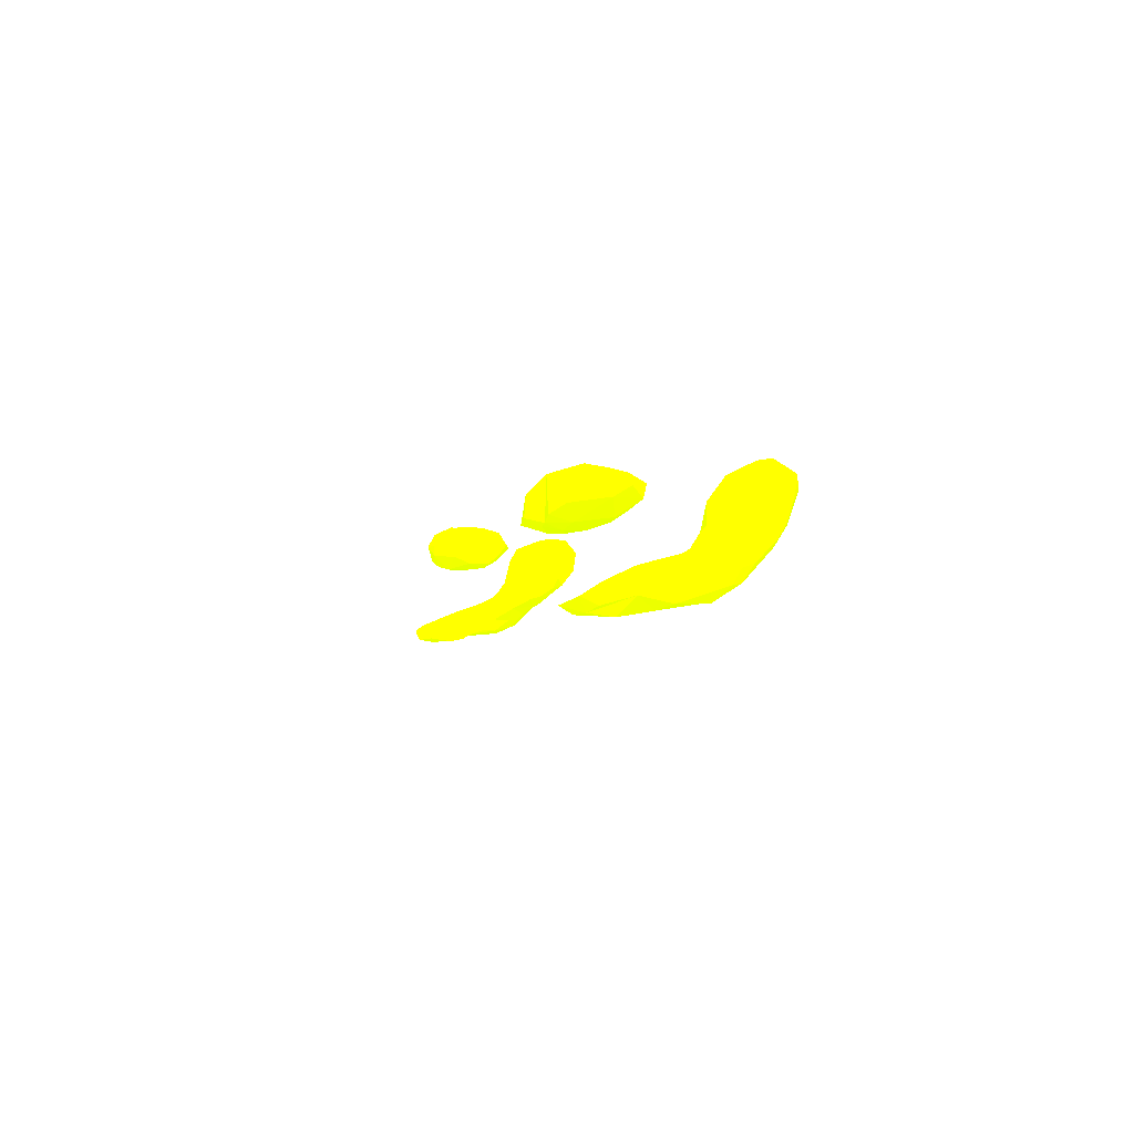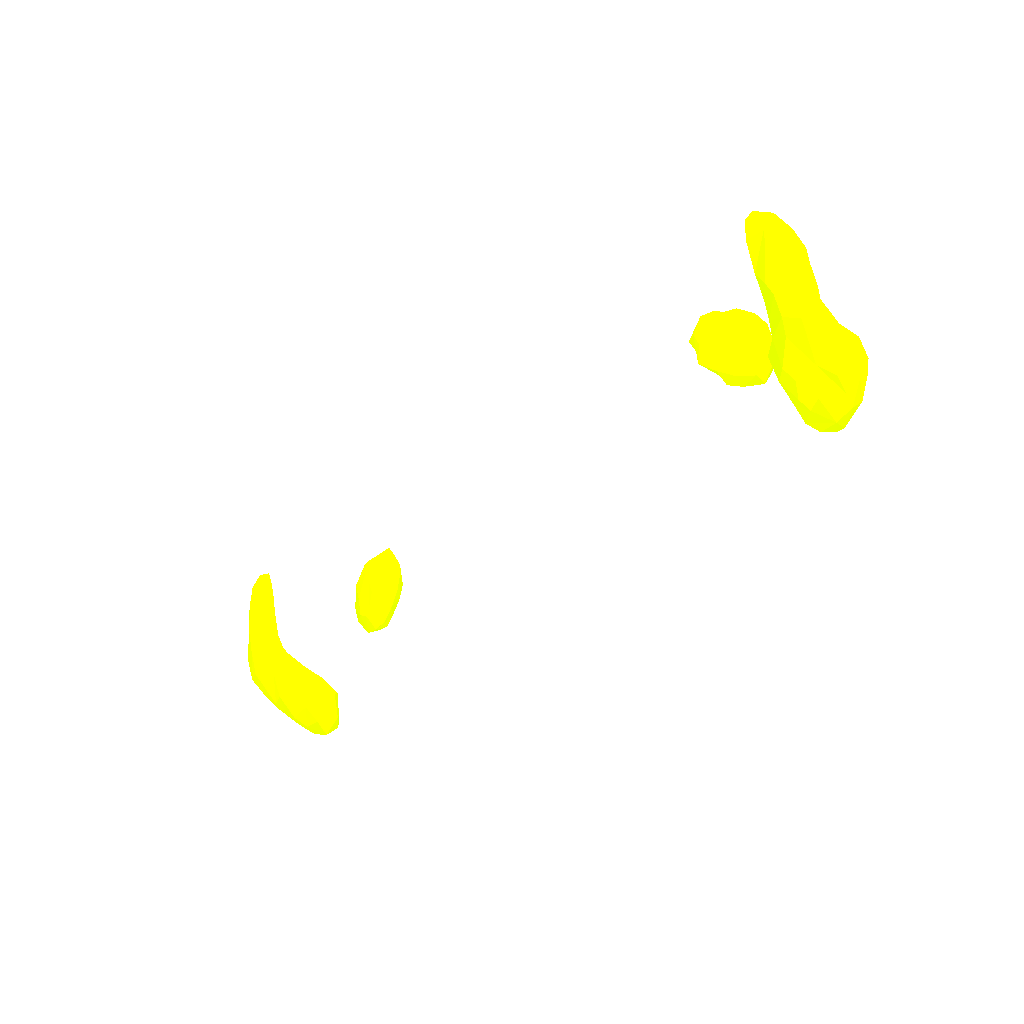
<metadata>
{"format":"obj","ext":"obj","renderer":"f3d","projection":"perspective","resolution":1024,"background":"white","views":[{"elev":-3.4,"azim":-101.7,"up":"+Z"},{"elev":-31.6,"azim":-128.0,"up":"+Y"}]}
</metadata>
<code>
g
v -86.82 -12.95 -89.45 0.6902 1 0
v -85.44 -13.28 -93.46 0.6902 1 0
v -86.23 -11.82 -95.59 0.6902 1 0
v -84.16 -14.75 -90.18 0.6902 1 0
v -88.52 -5.631 -100.1 0.6902 1 0
v -88.67 -1.011 -103.6 0.6902 1 0
v -88.91 -2.395 -99.74 0.6902 1 0
v -86.52 -6.221 -102.2 0.6902 1 0
v -88.62 -7.191 -97.41 0.6902 1 0
v -88.58 -4.322 -102.5 0.6902 1 0
v -87.35 -2.296 -96.65 0.6902 1 0
v -87.33 -7.867 -99.42 0.6902 1 0
v -86.64 -1.47 -105.1 0.6902 1 0
v -83.99 -11.78 -96.8 0.6902 1 0
v -88.59 -8.916 -89.14 0.6902 1 0
v -87.65 -4.052 -94.2 0.6902 1 0
v -86.97 -7.506 -86.69 0.6902 1 0
v -87.87 -4.881 -89.68 0.6902 1 0
v -85.47 -9.814 -85.64 0.6902 1 0
v -83.75 -1.876 -93.7 0.6902 1 0
v -79.09 -12.06 -96.66 0.6902 1 0
v -82.83 -15.73 -87.32 0.6902 1 0
v -80.58 -15.04 -93.1 0.6902 1 0
v -79.52 -17.17 -87.89 0.6902 1 0
v -79.19 -17.03 -85.48 0.6902 1 0
v -77.03 -16.59 -85.01 0.6902 1 0
v -78.04 -15.84 -92.35 0.6902 1 0
v -77.49 -14.23 -94.54 0.6902 1 0
v -75.55 -16.82 -87.46 0.6902 1 0
v -74.6 -15.58 -90.07 0.6902 1 0
v -74.73 -14.42 -87.63 0.6902 1 0
v -74.52 -12.94 -92.15 0.6902 1 0
v -82.89 -13.18 -84.57 0.6902 1 0
v -79.09 -13.43 -83.28 0.6902 1 0
v -83.3 -4.444 -103.3 0.6902 1 0
v -83.54 -0.7277 -105 0.6902 1 0
v -81.82 -6.671 -101.1 0.6902 1 0
v -81.16 -0.1125 -96.88 0.6902 1 0
v -77.96 -9.785 -98.37 0.6902 1 0
v -79.17 -2.029 -101.8 0.6902 1 0
v -78.89 0.2057 -99.94 0.6902 1 0
v -78.08 -4.456 -100.3 0.6902 1 0
v -77.39 -2.105 -97.91 0.6902 1 0
v -74.94 -5.482 -98.27 0.6902 1 0
v -75.6 -10.45 -96.83 0.6902 1 0
v -74.5 -6.517 -95.68 0.6902 1 0
v -84.05 -7.51 -85.15 0.6902 1 0
v -84.07 -3.862 -88.88 0.6902 1 0
v -81.86 -10.35 -83.85 0.6902 1 0
v -79.64 -3.027 -89.91 0.6902 1 0
v -79.81 -1.997 -94.36 0.6902 1 0
v -78.52 -6.298 -85.85 0.6902 1 0
v -76.34 -3.763 -94.8 0.6902 1 0
v -75.85 -6.233 -89.11 0.6902 1 0
v -75.73 -7.667 -86.53 0.6902 1 0
v -76.24 -5.099 -92.35 0.6902 1 0
v -75.28 -10.68 -85.27 0.6902 1 0
v -74.53 -8.71 -91.88 0.6902 1 0
v -74.41 -10.76 -88.16 0.6902 1 0
v -77.33 -9.981 -84.1 0.6902 1 0
v -89.29 -0.2739 -101 0.6902 1 0
v -89.22 3.923 -101.7 0.6902 1 0
v -88.04 9.439 -104.1 0.6902 1 0
v -88.61 7.811 -101.5 0.6902 1 0
v -87.92 1.548 -98.79 0.6902 1 0
v -87.15 3.769 -105.2 0.6902 1 0
v -85.22 0.6994 -97.56 0.6902 1 0
v -85.27 4.974 -98.61 0.6902 1 0
v -83.94 8.168 -106.4 0.6902 1 0
v -84.62 6.074 -106.1 0.6902 1 0
v -84.09 8.846 -99.69 0.6902 1 0
v -87.06 12.47 -102.7 0.6902 1 0
v -84.51 11.66 -107 0.6902 1 0
v -84.12 13.68 -102 0.6902 1 0
v -86.08 14.49 -105.5 0.6902 1 0
v -84.44 17.02 -104.1 0.6902 1 0
v -81.78 5.943 -99.75 0.6902 1 0
v -82.06 2.445 -105.2 0.6902 1 0
v -81.98 3.136 -98.84 0.6902 1 0
v -79.86 1.628 -103.5 0.6902 1 0
v -80.37 8.165 -101.8 0.6902 1 0
v -79.62 3.204 -101.2 0.6902 1 0
v -79.48 6.42 -104.7 0.6902 1 0
v -79.68 5.862 -101.8 0.6902 1 0
v -83.1 15.71 -106.4 0.6902 1 0
v -80.74 19.31 -105.3 0.6902 1 0
v -80.8 12.47 -103 0.6902 1 0
v -79.41 13.05 -106 0.6902 1 0
v -80.01 16.94 -106.6 0.6902 1 0
v -66.11 7.725 -88.13 0.6902 1 0
v -65.96 10.85 -87.59 0.6902 1 0
v -65.89 4.721 -86.3 0.6902 1 0
v -65.38 8.557 -85.02 0.6902 1 0
v -62.68 2.229 -88.01 0.6902 1 0
v -62.32 1.603 -85.62 0.6902 1 0
v -62.02 6.675 -90.88 0.6902 1 0
v -62.95 4.603 -84.06 0.6902 1 0
v -64.59 11.22 -85.06 0.6902 1 0
v -63.22 7.293 -83.47 0.6902 1 0
v -64.61 14.65 -89.05 0.6902 1 0
v -64.63 13.65 -86.03 0.6902 1 0
v -61.13 12.93 -91.69 0.6902 1 0
v -61.59 16.95 -90.62 0.6902 1 0
v -60.44 16.98 -84.35 0.6902 1 0
v -58.64 2.23 -87.45 0.6902 1 0
v -59.5 3.475 -84.54 0.6902 1 0
v -58.88 3.613 -89.48 0.6902 1 0
v -55.65 3.838 -88.53 0.6902 1 0
v -56.12 4.915 -84.61 0.6902 1 0
v -55.81 5.744 -91.12 0.6902 1 0
v -54.49 8.244 -83.82 0.6902 1 0
v -56.85 9.946 -92.57 0.6902 1 0
v -52.25 8.698 -86.24 0.6902 1 0
v -52.02 9.266 -91.92 0.6902 1 0
v -53.49 12.57 -92.86 0.6902 1 0
v -58.44 7.702 -82.96 0.6902 1 0
v -59.23 17.02 -91.7 0.6902 1 0
v -56.08 16.87 -91.97 0.6902 1 0
v -57.22 13.83 -92.63 0.6902 1 0
v -56.07 19.69 -90.81 0.6902 1 0
v -55.3 19.28 -87.03 0.6902 1 0
v -53.01 16.06 -84.57 0.6902 1 0
v -53.29 19.7 -91.7 0.6902 1 0
v -52.15 15.25 -92.78 0.6902 1 0
v -50.52 13.83 -86.56 0.6902 1 0
v -50.14 13.65 -89.96 0.6902 1 0
v -49.74 15.85 -91.67 0.6902 1 0
v -49.66 17.05 -89.31 0.6902 1 0
v -60.54 11.06 -82.49 0.6902 1 0
v -55.96 12.84 -82.79 0.6902 1 0
v -55.36 15.92 -83.71 0.6902 1 0
v -53.67 12.68 -83.28 0.6902 1 0
v 74.2 -12.74 -90.39 0.6902 1 0
v 74.07 -12.03 -92.96 0.6902 1 0
v 76.9 -16.16 -91.02 0.6902 1 0
v 75.31 -14.39 -86.69 0.6902 1 0
v 76.79 -13.51 -94.39 0.6902 1 0
v 79.49 -17.28 -86.84 0.6902 1 0
v 79.01 -14.76 -84.08 0.6902 1 0
v 80.78 -16.04 -91.38 0.6902 1 0
v 81.63 -15.74 -85.05 0.6902 1 0
v 82.83 -16.17 -88 0.6902 1 0
v 82 -14.11 -94.14 0.6902 1 0
v 82.07 -13.11 -83.95 0.6902 1 0
v 75.58 -8.409 -96.96 0.6902 1 0
v 75.15 -5.951 -97.68 0.6902 1 0
v 76.24 -3.828 -97.43 0.6902 1 0
v 78.06 -10.27 -97.02 0.6902 1 0
v 77.97 -2.345 -99.74 0.6902 1 0
v 79.57 -7.453 -99.08 0.6902 1 0
v 81.52 -5.362 -100.6 0.6902 1 0
v 80.69 -1.852 -102.3 0.6902 1 0
v 82.86 0.8819 -96.84 0.6902 1 0
v 82.55 -9.751 -98.1 0.6902 1 0
v 83.23 -2.848 -103.6 0.6902 1 0
v 74.85 -10.98 -95.17 0.6902 1 0
v 74.37 -8.641 -94.5 0.6902 1 0
v 74.86 -9.156 -88.11 0.6902 1 0
v 74.83 -8.201 -91.37 0.6902 1 0
v 75.64 -6.824 -89.33 0.6902 1 0
v 76.91 -4.43 -92.63 0.6902 1 0
v 76.11 -4.525 -94.77 0.6902 1 0
v 77.48 -7.025 -85.77 0.6902 1 0
v 77.21 -4.617 -90.33 0.6902 1 0
v 79.95 -2.424 -91.24 0.6902 1 0
v 80.03 -5.907 -85.41 0.6902 1 0
v 79.25 -2.073 -94.14 0.6902 1 0
v 82.67 -4.131 -85.96 0.6902 1 0
v 81.78 -1.209 -93.68 0.6902 1 0
v 79.76 -11.32 -83.64 0.6902 1 0
v 82.52 -9.28 -83.96 0.6902 1 0
v 85.66 -13.73 -89.98 0.6902 1 0
v 84.23 -12.34 -85.53 0.6902 1 0
v 85.64 -10.17 -97.14 0.6902 1 0
v 85.57 -4.46 -103.1 0.6902 1 0
v 86.27 -1.817 -94.25 0.6902 1 0
v 87.99 -7.499 -99.03 0.6902 1 0
v 88.57 -4.402 -102.2 0.6902 1 0
v 89.37 -3.907 -98.62 0.6902 1 0
v 89.11 -0.6849 -99.53 0.6902 1 0
v 88.84 0.4476 -103.7 0.6902 1 0
v 86.36 -8.918 -86.38 0.6902 1 0
v 83.59 -2.682 -88.73 0.6902 1 0
v 87.85 -9.553 -96.13 0.6902 1 0
v 87.8 -4.116 -88.29 0.6902 1 0
v 87.48 -11.04 -93.32 0.6902 1 0
v 87.95 -10.61 -89.5 0.6902 1 0
v 89.13 -5.838 -95.76 0.6902 1 0
v 89.76 -6.465 -92.07 0.6902 1 0
v 50.64 11.75 -91.32 0.6902 1 0
v 52.13 8.597 -87.18 0.6902 1 0
v 51.34 9.274 -90.18 0.6902 1 0
v 54.15 5.235 -89.67 0.6902 1 0
v 54.28 5.242 -87.1 0.6902 1 0
v 53.23 7.256 -91.14 0.6902 1 0
v 55.47 7.767 -91.88 0.6902 1 0
v 56.08 10.29 -92.28 0.6902 1 0
v 57.23 2.706 -86.91 0.6902 1 0
v 57.38 5.121 -84.66 0.6902 1 0
v 57.95 5.756 -90.79 0.6902 1 0
v 54.95 8.56 -84.56 0.6902 1 0
v 59.31 7.77 -83.05 0.6902 1 0
v 51.89 12.18 -86.85 0.6902 1 0
v 49.93 15.02 -90 0.6902 1 0
v 52.48 18.88 -89.71 0.6902 1 0
v 53.09 16.04 -86.13 0.6902 1 0
v 53.84 15.69 -92.44 0.6902 1 0
v 54.07 18.89 -87.38 0.6902 1 0
v 57.4 18.27 -84.92 0.6902 1 0
v 57.54 14.25 -92.43 0.6902 1 0
v 58.42 17.08 -91.73 0.6902 1 0
v 57.85 19.56 -87.51 0.6902 1 0
v 55.92 13.11 -83.24 0.6902 1 0
v 60.03 1.694 -87.36 0.6902 1 0
v 60.21 4.395 -90.09 0.6902 1 0
v 62.38 5.409 -90.18 0.6902 1 0
v 63.5 2.307 -87.18 0.6902 1 0
v 63.76 4.317 -83.82 0.6902 1 0
v 61.61 9.056 -91.4 0.6902 1 0
v 65.91 5.892 -88.51 0.6902 1 0
v 65.18 8.535 -89.92 0.6902 1 0
v 65.72 11.41 -86.72 0.6902 1 0
v 65.66 8.111 -85.09 0.6902 1 0
v 60.48 3.857 -83.96 0.6902 1 0
v 63.18 9.024 -83.69 0.6902 1 0
v 61.5 17.03 -84.86 0.6902 1 0
v 61.03 18.14 -90.55 0.6902 1 0
v 64.67 14.14 -90.38 0.6902 1 0
v 64.42 14.95 -86.99 0.6902 1 0
v 60.86 14.08 -82.91 0.6902 1 0
v 79.41 1.506 -102.1 0.6902 1 0
v 78.91 -0.199 -99.12 0.6902 1 0
v 79.6 3.913 -101.4 0.6902 1 0
v 79.35 6.474 -102.4 0.6902 1 0
v 79.68 6.839 -105.5 0.6902 1 0
v 80.03 8.706 -106.6 0.6902 1 0
v 79.47 9.848 -102.9 0.6902 1 0
v 80.81 1.221 -104.7 0.6902 1 0
v 79.8 3.93 -104.5 0.6902 1 0
v 80.52 11.43 -107.1 0.6902 1 0
v 81.1 2.122 -99.09 0.6902 1 0
v 84.63 0.3288 -105.2 0.6902 1 0
v 83.23 5.713 -99.58 0.6902 1 0
v 79.41 15.91 -106.5 0.6902 1 0
v 79.88 17.32 -104.2 0.6902 1 0
v 80.04 12.9 -103 0.6902 1 0
v 80.89 18.37 -106.8 0.6902 1 0
v 80.25 19.36 -104.8 0.6902 1 0
v 81.57 15.38 -107.2 0.6902 1 0
v 84.25 12.82 -106.8 0.6902 1 0
v 83.35 17.18 -103.5 0.6902 1 0
v 86.24 1.736 -97.83 0.6902 1 0
v 85.35 4.7 -98.7 0.6902 1 0
v 85.85 6.429 -105.7 0.6902 1 0
v 86.77 9.542 -100.4 0.6902 1 0
v 86.99 10.45 -105.5 0.6902 1 0
v 89.19 2.705 -103 0.6902 1 0
v 88.51 6.674 -104 0.6902 1 0
v 88.4 5.518 -99.94 0.6902 1 0
v 88.17 10.82 -103.1 0.6902 1 0
v 83.87 16.36 -106.8 0.6902 1 0
v 86.33 14.7 -104.6 0.6902 1 0
g
f 16 7 9
f 7 7 5
f 7 61 10
f 3 12 3
f 9 12 3
f 13 66 66
f 15 3 2
f 11 67 7
f 4 24 22
f 23 4 14
f 24 4 23
f 24 25 22
f 24 24 23
f 24 24 24
f 26 25 24
f 34 26 31
f 23 21 28
f 29 24 24
f 31 26 29
f 31 59 31
f 31 31 26
f 14 21 23
f 8 35 8
f 36 78 80
f 21 14 21
f 39 44 45
f 49 47 19
f 56 54 58
f 46 53 56
f 34 49 33
f 62 62 6
f 62 64 62
f 62 66 6
f 65 68 62
f 64 72 63
f 64 74 72
f 75 85 63
f 70 78 36
f 80 84 82
f 80 82 80
f 75 76 85
f 85 89 73
f 76 86 76
f 89 85 86
f 93 90 92
f 92 90 94
f 105 95 94
f 101 101 98
f 100 103 103
f 103 101 104
f 129 104 101
f 109 106 105
f 96 112 110
f 109 109 108
f 113 111 109
f 116 130 129
f 117 103 117
f 118 120 120
f 117 121 120
f 122 121 131
f 119 118 115
f 120 123 120
f 123 120 123
f 115 124 124
f 124 123 127
f 123 123 128
f 124 127 126
f 125 122 132
f 134 156 137
f 135 136 133
f 170 158 136
f 141 144 141
f 173 144 141
f 146 147 146
f 147 149 146
f 154 148 150
f 157 146 145
f 134 157 156
f 163 160 160
f 162 147 146
f 161 167 147
f 169 165 183
f 168 183 166
f 168 185 183
f 168 166 166
f 170 171 163
f 155 242 175
f 174 175 177
f 242 181 178
f 175 177 175
f 179 181 180
f 179 176 188
f 182 168 171
f 185 168 168
f 176 185 176
f 185 168 182
f 180 176 179
f 177 184 174
f 193 194 193
f 194 198 199
f 198 194 193
f 200 197 219
f 198 198 193
f 204 205 204
f 206 204 203
f 205 205 204
f 205 212 205
f 204 207 190
f 209 226 212
f 205 227 211
f 205 212 227
f 214 198 198
f 214 199 198
f 215 217 214
f 214 224 214
f 227 212 229
f 228 229 222
f 222 226 230
f 147 232 147
f 233 239 231
f 231 238 152
f 237 234 233
f 233 237 233
f 236 235 236
f 238 235 242
f 232 153 241
f 240 244 240
f 246 245 246
f 240 249 240
f 247 248 247
f 248 251 247
f 258 256 260
f 258 260 259
f 249 261 250
f 261 262 250
f 261 251 262
f 251 247 251
f 255 243 255
f 251 255 262
f 251 251 262
f 256 262 260
f 260 255 255
f 262 255 260
f 255 255 255
f 250 262 256
f 256 250 250
f 251 251 251
f 255 251 246
f 251 255 255
f 247 251 261
f 251 251 246
f 250 261 250
f 250 254 240
f 246 237 255
f 255 259 260
f 256 258 254
f 259 253 252
f 258 259 257
f 258 257 254
f 259 252 180
f 257 259 180
f 257 180 181
f 254 257 181
f 259 255 253
f 254 250 256
f 254 181 242
f 253 255 243
f 240 254 235
f 253 153 252
f 235 254 242
f 252 153 176
f 153 253 243
f 246 251 248
f 247 261 247
f 247 261 249
f 249 250 240
f 247 249 244
f 244 249 240
f 246 246 237
f 248 245 246
f 245 248 247
f 247 244 245
f 245 244 246
f 246 240 237
f 246 244 240
f 237 240 236
f 240 240 236
f 243 255 237
f 237 246 237
f 240 249 240
f 240 240 236
f 236 240 235
f 237 233 243
f 243 241 153
f 243 233 241
f 232 241 232
f 239 235 238
f 152 238 155
f 240 240 236
f 235 236 235
f 239 235 235
f 233 231 233
f 241 231 232
f 233 231 241
f 239 238 231
f 153 232 169
f 147 232 232
f 236 240 236
f 237 234 237
f 237 236 234
f 236 235 234
f 234 235 239
f 234 239 233
f 233 231 231
f 231 231 232
f 232 231 149
f 222 230 225
f 222 229 222
f 227 229 228
f 229 226 222
f 229 222 222
f 229 229 222
f 228 221 219
f 229 226 229
f 226 229 212
f 228 219 210
f 225 218 223
f 225 213 202
f 225 202 218
f 217 224 214
f 202 224 218
f 218 224 217
f 228 222 221
f 222 220 220
f 222 220 221
f 220 222 222
f 220 222 223
f 223 217 220
f 222 225 223
f 222 222 223
f 221 220 216
f 216 220 217
f 223 218 217
f 220 217 217
f 220 220 217
f 219 221 216
f 217 214 217
f 217 214 214
f 200 216 215
f 216 200 219
f 217 215 216
f 210 219 197
f 215 198 200
f 214 214 214
f 198 215 214
f 214 214 198
f 225 209 213
f 209 225 230
f 209 230 209
f 209 208 206
f 209 206 213
f 211 227 228
f 211 210 207
f 210 211 228
f 212 205 208
f 226 209 230
f 212 208 209
f 205 211 207
f 207 210 207
f 209 208 209
f 205 207 207
f 190 207 197
f 208 205 206
f 205 208 205
f 205 207 204
f 206 203 213
f 213 203 201
f 205 204 206
f 205 205 204
f 204 204 190
f 204 190 203
f 202 199 224
f 213 201 202
f 202 201 199
f 200 198 193
f 215 200 200
f 224 199 214
f 200 196 200
f 198 193 193
f 197 207 210
f 197 200 196
f 200 193 196
f 193 193 193
f 190 197 196
f 201 191 194
f 201 194 199
f 195 193 193
f 193 195 196
f 201 203 191
f 195 190 196
f 191 195 193
f 191 193 194
f 204 190 190
f 203 190 192
f 192 190 190
f 192 190 195
f 203 192 191
f 192 195 191
f 185 187 189
f 176 185 189
f 189 187 186
f 186 187 187
f 189 184 188
f 176 185 185
f 176 189 188
f 184 189 186
f 188 184 177
f 177 184 184
f 186 172 186
f 184 186 186
f 184 186 184
f 183 185 176
f 176 176 180
f 185 182 185
f 185 182 187
f 174 186 154
f 184 186 174
f 187 182 187
f 182 173 187
f 182 171 173
f 154 186 143
f 176 180 252
f 181 179 178
f 179 188 177
f 178 177 177
f 177 184 177
f 177 178 179
f 242 178 175
f 177 175 178
f 174 184 174
f 155 175 151
f 175 155 175
f 175 174 151
f 174 174 154
f 155 155 155
f 155 155 175
f 155 175 155
f 150 151 154
f 154 151 174
f 154 174 154
f 154 154 143
f 154 143 143
f 186 172 143
f 172 186 187
f 187 173 142
f 187 142 172
f 143 172 142
f 144 170 139
f 169 176 153
f 168 166 171
f 183 176 169
f 168 166 168
f 168 166 166
f 166 166 166
f 169 167 165
f 167 232 147
f 183 164 166
f 183 165 164
f 165 167 161
f 161 167 161
f 166 164 166
f 165 164 164
f 165 161 164
f 164 164 164
f 164 164 161
f 166 163 171
f 147 147 162
f 164 160 166
f 162 147 147
f 166 160 163
f 160 164 164
f 164 161 161
f 163 158 170
f 161 147 162
f 162 157 159
f 164 160 160
f 164 161 160
f 162 159 161
f 163 160 158
f 160 161 159
f 158 160 159
f 157 162 146
f 159 157 134
f 157 145 156
f 159 133 158
f 155 238 242
f 152 155 151
f 155 152 155
f 151 155 151
f 149 152 151
f 149 151 150
f 151 151 150
f 169 232 167
f 149 231 152
f 149 152 149
f 149 149 146
f 146 149 150
f 145 146 150
f 143 148 154
f 147 232 149
f 146 146 145
f 145 148 156
f 147 149 147
f 145 150 148
f 170 144 171
f 144 139 141
f 139 139 141
f 170 139 139
f 139 139 139
f 171 144 173
f 143 143 154
f 173 141 142
f 143 140 140
f 143 140 143
f 141 139 141
f 142 141 138
f 143 142 140
f 143 140 143
f 142 138 140
f 148 143 137
f 137 140 137
f 140 137 143
f 139 138 141
f 135 140 140
f 140 135 137
f 138 139 139
f 138 135 140
f 170 136 139
f 139 136 138
f 138 136 135
f 156 148 137
f 134 137 133
f 137 134 137
f 135 133 137
f 133 159 134
f 158 133 136
f 122 131 132
f 131 130 132
f 130 116 111
f 132 130 111
f 130 131 104
f 128 125 126
f 127 128 126
f 128 127 123
f 127 124 124
f 123 123 123
f 122 128 123
f 123 123 120
f 122 125 128
f 126 125 113
f 123 121 122
f 122 122 125
f 124 115 118
f 121 123 120
f 121 122 122
f 120 123 124
f 120 124 118
f 119 115 112
f 117 120 117
f 117 118 119
f 104 131 121
f 117 120 118
f 117 119 102
f 104 121 117
f 103 117 103
f 103 117 102
f 111 109 109
f 129 99 116
f 125 132 113
f 126 113 114
f 126 114 124
f 124 114 115
f 114 113 110
f 112 114 110
f 115 114 112
f 132 111 113
f 109 108 113
f 113 108 110
f 108 107 110
f 109 111 116
f 109 105 108
f 119 112 102
f 102 112 96
f 116 106 109
f 108 105 107
f 110 107 96
f 105 106 95
f 130 104 129
f 104 117 103
f 103 102 100
f 101 103 100
f 100 102 90
f 104 101 101
f 98 101 91
f 91 101 100
f 100 90 91
f 129 101 98
f 98 99 129
f 101 98 98
f 98 98 93
f 99 97 116
f 98 93 99
f 106 97 95
f 96 90 102
f 116 97 106
f 105 94 107
f 90 96 90
f 96 107 94
f 97 92 95
f 92 94 95
f 98 91 93
f 91 90 90
f 90 90 90
f 99 92 97
f 90 96 94
f 91 90 93
f 92 90 90
f 99 93 92
f 86 87 89
f 89 87 88
f 89 88 73
f 88 87 83
f 73 88 83
f 86 85 76
f 86 76 87
f 76 76 86
f 76 74 76
f 76 74 87
f 87 74 71
f 87 81 83
f 83 81 84
f 83 84 80
f 82 77 79
f 82 41 80
f 80 41 40
f 80 80 36
f 87 71 81
f 84 77 82
f 82 79 41
f 67 79 68
f 41 79 38
f 83 80 78
f 20 38 67
f 36 36 35
f 81 77 84
f 73 83 69
f 77 81 71
f 69 78 70
f 68 79 77
f 83 78 69
f 70 73 69
f 71 68 68
f 71 68 77
f 68 68 79
f 79 67 38
f 66 70 36
f 74 76 76
f 72 74 76
f 63 85 73
f 76 75 72
f 75 63 63
f 72 75 63
f 74 64 71
f 63 73 70
f 70 69 70
f 68 64 62
f 64 68 71
f 70 66 63
f 66 70 66
f 66 70 70
f 68 65 67
f 66 13 6
f 72 64 64
f 64 64 62
f 63 66 62
f 62 64 62
f 62 61 65
f 63 66 63
f 64 63 62
f 62 62 61
f 62 6 61
f 65 61 7
f 52 49 60
f 55 52 60
f 60 49 34
f 46 56 58
f 55 54 54
f 54 54 58
f 54 55 59
f 58 54 59
f 57 55 60
f 55 57 59
f 59 57 31
f 59 32 58
f 57 31 31
f 32 31 30
f 58 32 45
f 43 51 53
f 53 46 43
f 54 52 55
f 50 54 56
f 51 50 56
f 53 51 56
f 51 43 43
f 50 52 54
f 38 51 43
f 20 51 38
f 52 50 48
f 52 47 49
f 51 20 50
f 48 16 18
f 20 48 50
f 52 48 47
f 49 19 33
f 44 43 46
f 44 46 45
f 46 58 45
f 43 43 44
f 43 42 40
f 42 43 44
f 42 44 39
f 38 43 41
f 41 43 40
f 45 39 39
f 39 21 21
f 21 39 45
f 42 35 40
f 37 42 39
f 42 37 35
f 39 39 37
f 39 21 37
f 36 80 40
f 37 42 37
f 35 35 35
f 37 14 37
f 21 14 37
f 36 40 35
f 36 36 78
f 35 35 36
f 37 35 35
f 35 37 8
f 14 8 37
f 14 21 14
f 36 35 13
f 35 8 35
f 14 3 8
f 60 31 57
f 60 34 31
f 31 32 59
f 30 31 29
f 30 27 32
f 30 29 24
f 27 30 24
f 45 28 21
f 31 31 26
f 26 31 26
f 32 27 28
f 32 28 45
f 26 26 29
f 26 24 29
f 26 34 25
f 23 27 24
f 27 23 28
f 34 33 25
f 24 25 24
f 33 22 25
f 3 14 2
f 14 4 2
f 48 17 47
f 48 18 17
f 17 17 47
f 17 17 18
f 47 17 19
f 3 3 3
f 20 11 16
f 16 48 20
f 16 11 7
f 15 18 3
f 17 18 15
f 19 1 33
f 3 3 3
f 1 2 1
f 15 2 1
f 1 2 2
f 2 2 1
f 18 16 3
f 17 15 19
f 19 15 1
f 2 3 3
f 3 3 2
f 66 13 13
f 13 66 36
f 13 13 8
f 13 35 8
f 8 35 8
f 12 8 3
f 3 14 3
f 67 11 20
f 7 67 65
f 6 13 10
f 8 10 8
f 12 8 8
f 3 14 14
f 65 7 7
f 7 7 11
f 7 7 7
f 10 13 8
f 5 8 12
f 9 5 12
f 61 6 10
f 5 10 8
f 7 10 5
f 16 9 3
f 7 5 9
f 3 9 3
f 33 1 1
f 1 22 33
f 2 3 2
f 22 1 4
f 1 2 4
f 2 2 3
f 2 3 3

</code>
